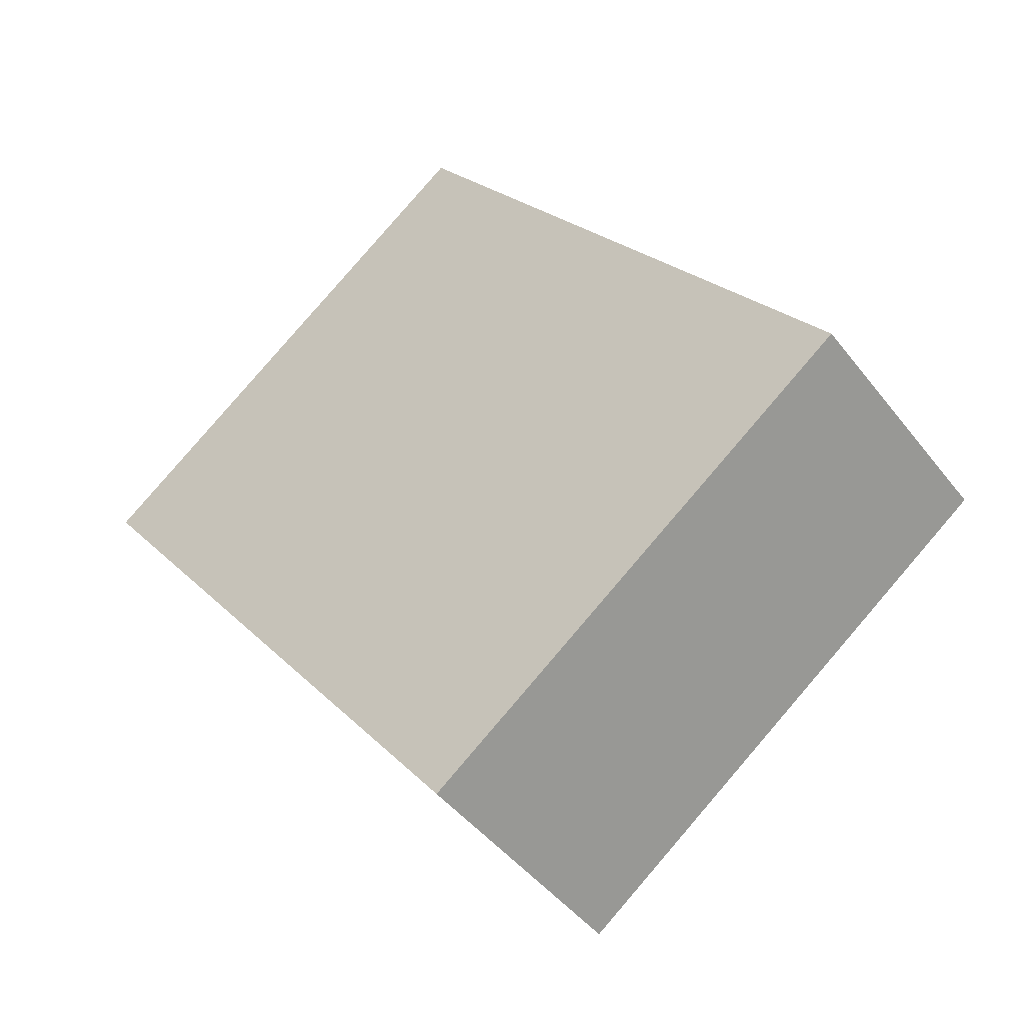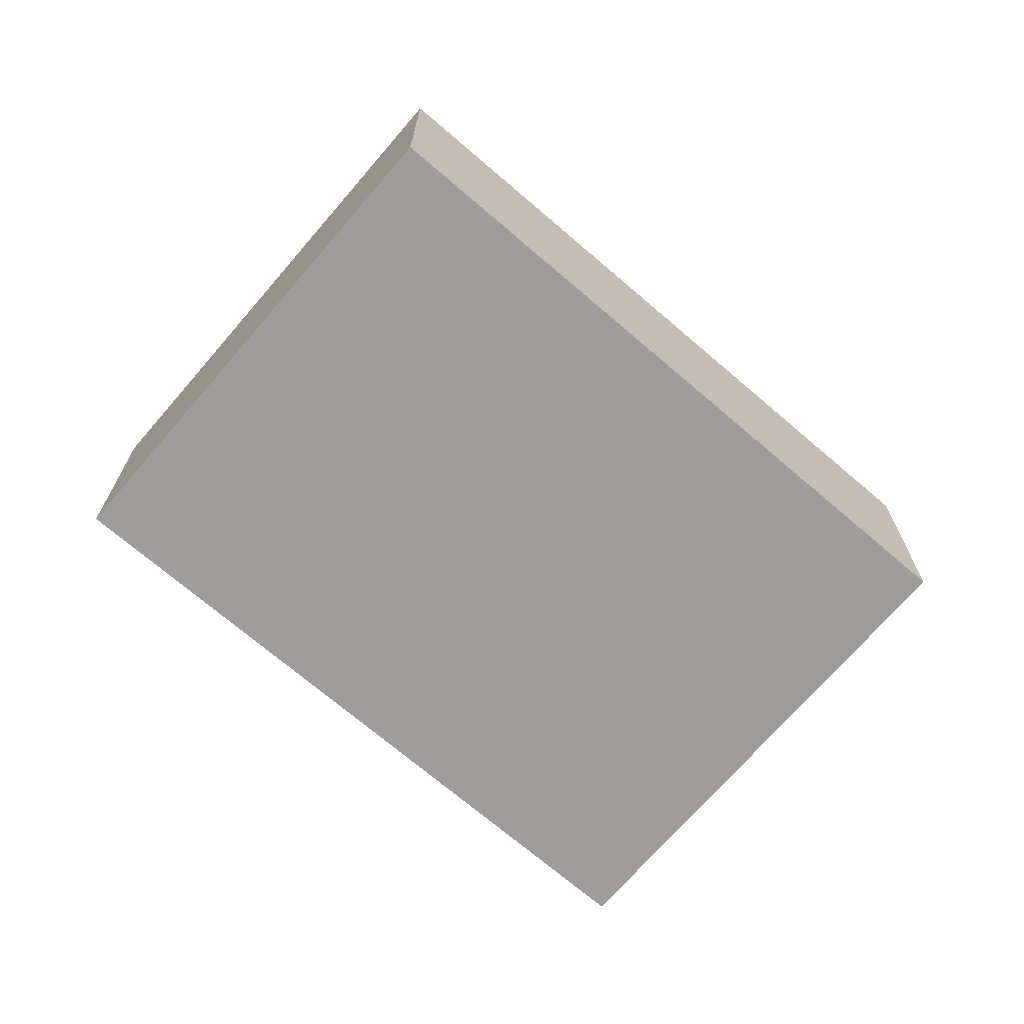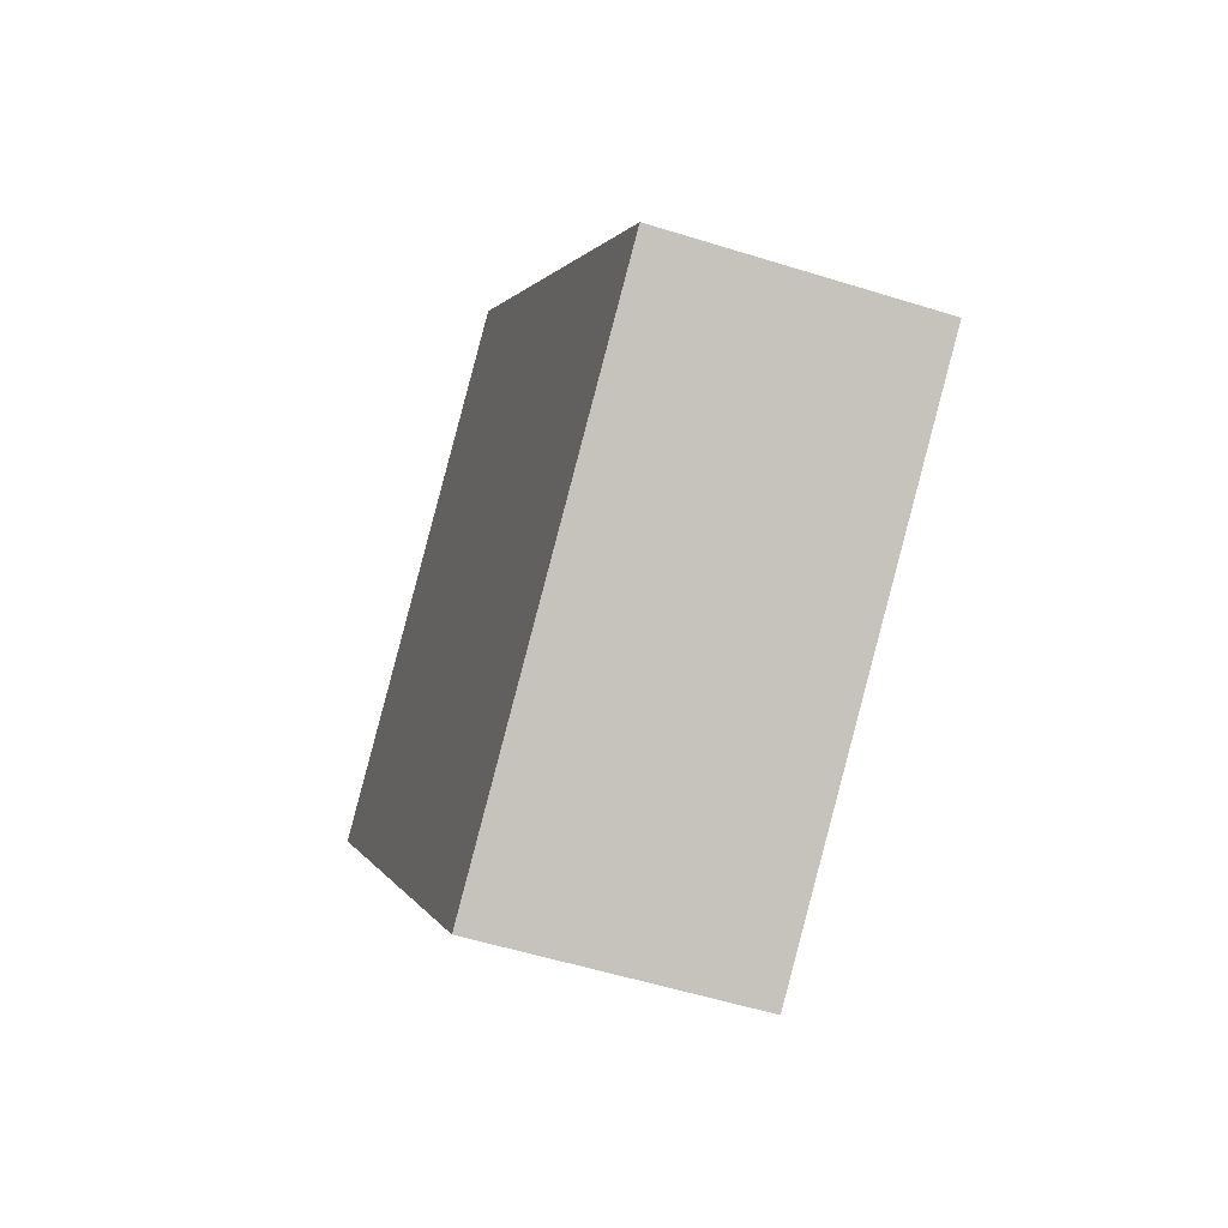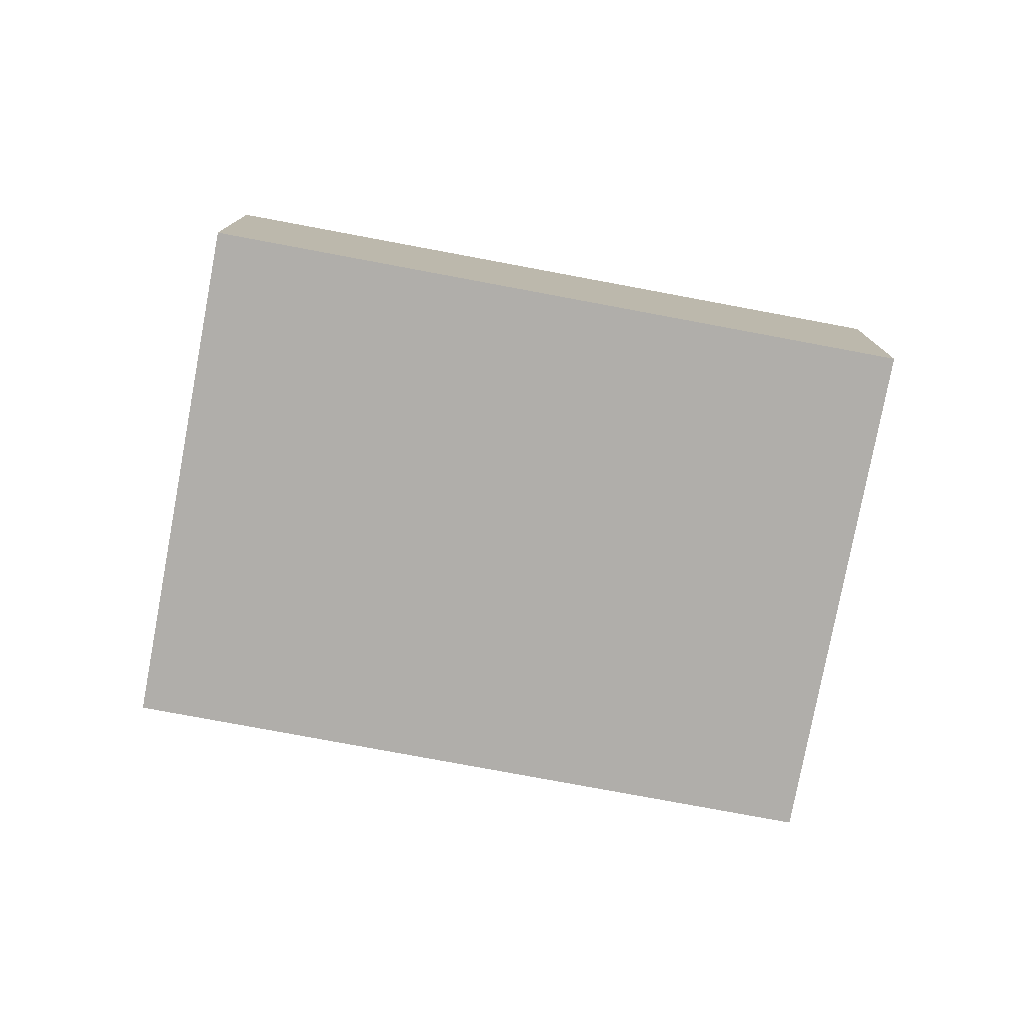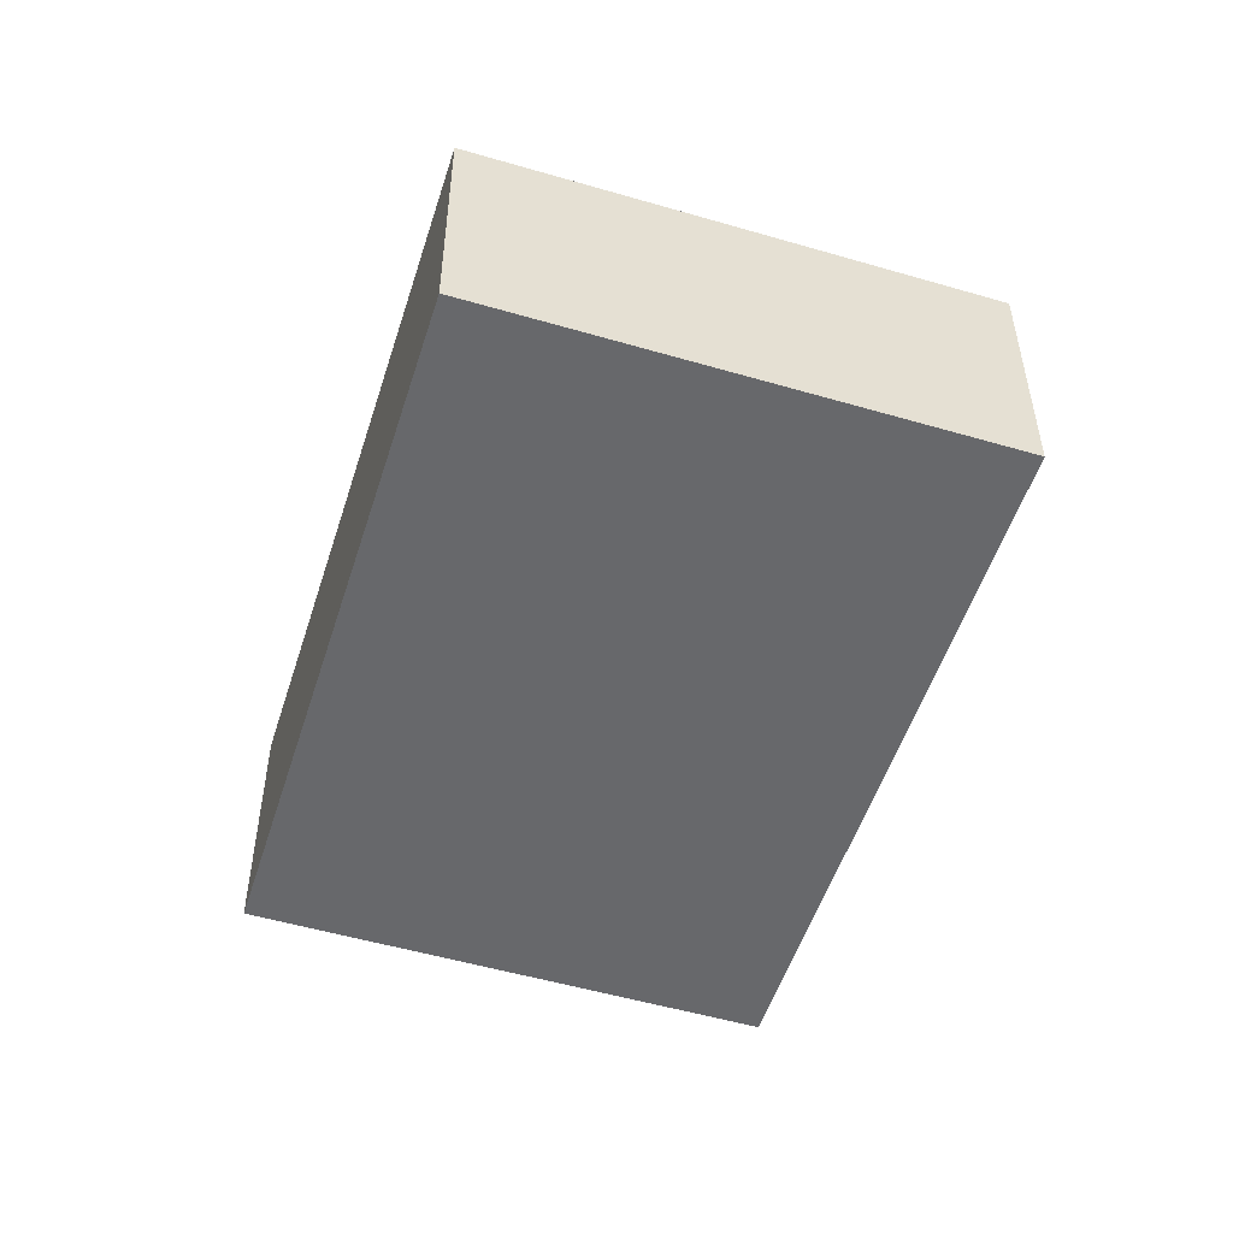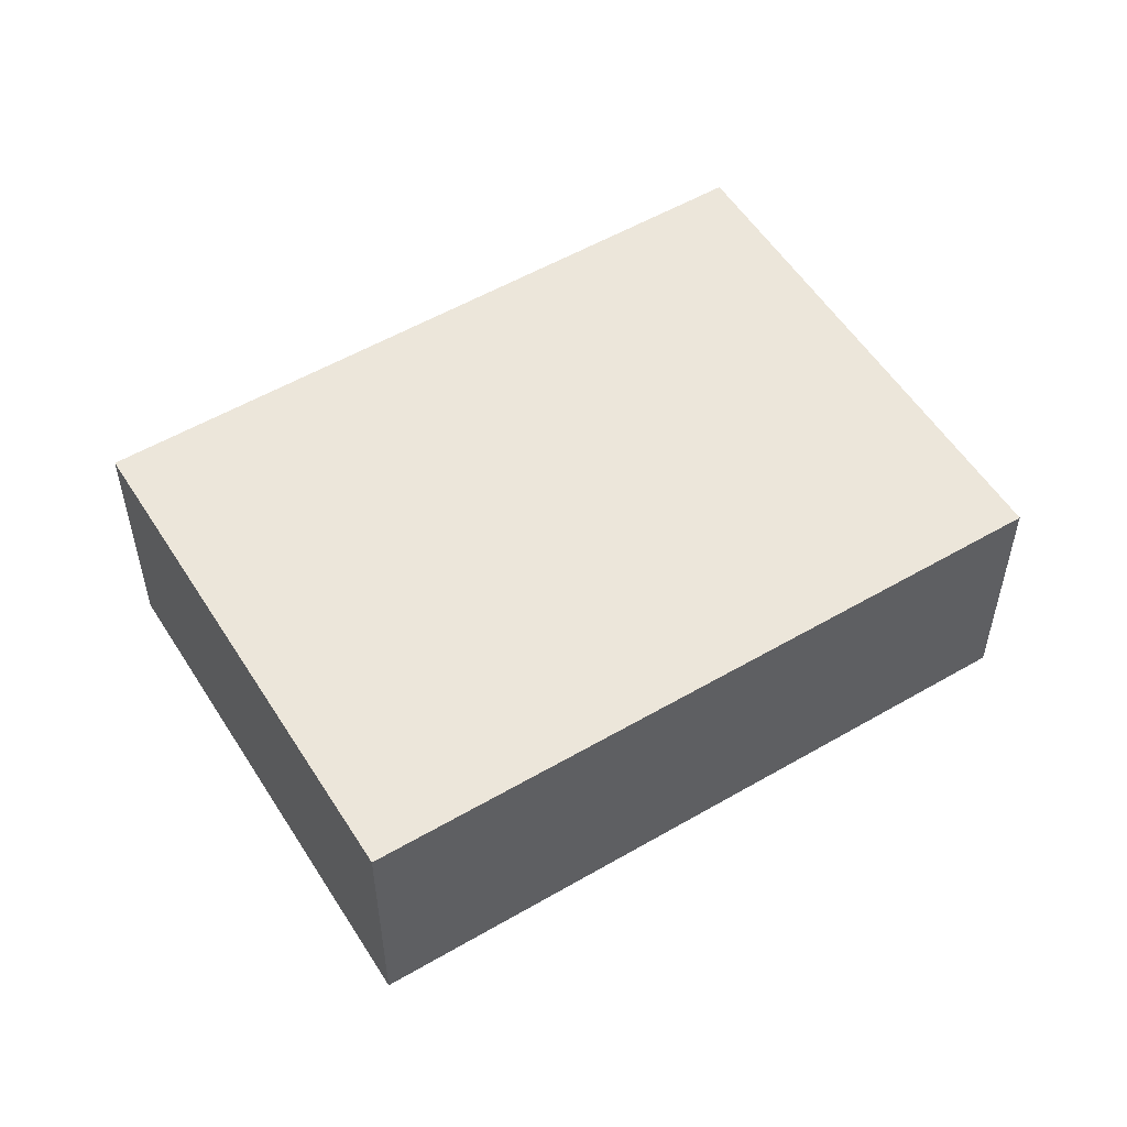
<metadata>
{"format":"obj","ext":"obj","renderer":"f3d","projection":"perspective","resolution":1024,"background":"white","views":[{"elev":-45.1,"azim":35.1,"up":"+Z"},{"elev":-70.5,"azim":-167.9,"up":"+Y"},{"elev":-53.4,"azim":71.4,"up":"+Z"},{"elev":-77.9,"azim":42.2,"up":"+Y"},{"elev":-52.3,"azim":125.3,"up":"+Y"},{"elev":54.5,"azim":21.1,"up":"+Y"}]}
</metadata>
<code>
v  0.136 3.017 0.103
v  0.136 3.017 -0.179
v  0 3.017 1.847e-16
v  5.299 3.017 -6.976
v  10.38 3.017 -3.123
v  5.076 3.017 3.853
v  10.38 1.912e-16 -3.123
v  5.299 4.272e-16 -6.976
v  0.136 1.096e-17 -0.179
v  0 0 0
v  5.076 -2.359e-16 3.853
v  0.136 -6.307e-18 0.103
g defaultobject
f 1 2 3
f 2 1 4
f 4 1 5
f 5 1 6
f 7 4 5
f 4 7 8
f 8 2 4
f 2 8 9
f 2 9 3
f 3 9 10
f 10 1 3
f 1 10 6
f 6 10 11
f 11 10 12
f 11 5 6
f 5 11 7
f 9 12 10
f 12 9 11
f 11 9 8
f 11 8 7

</code>
